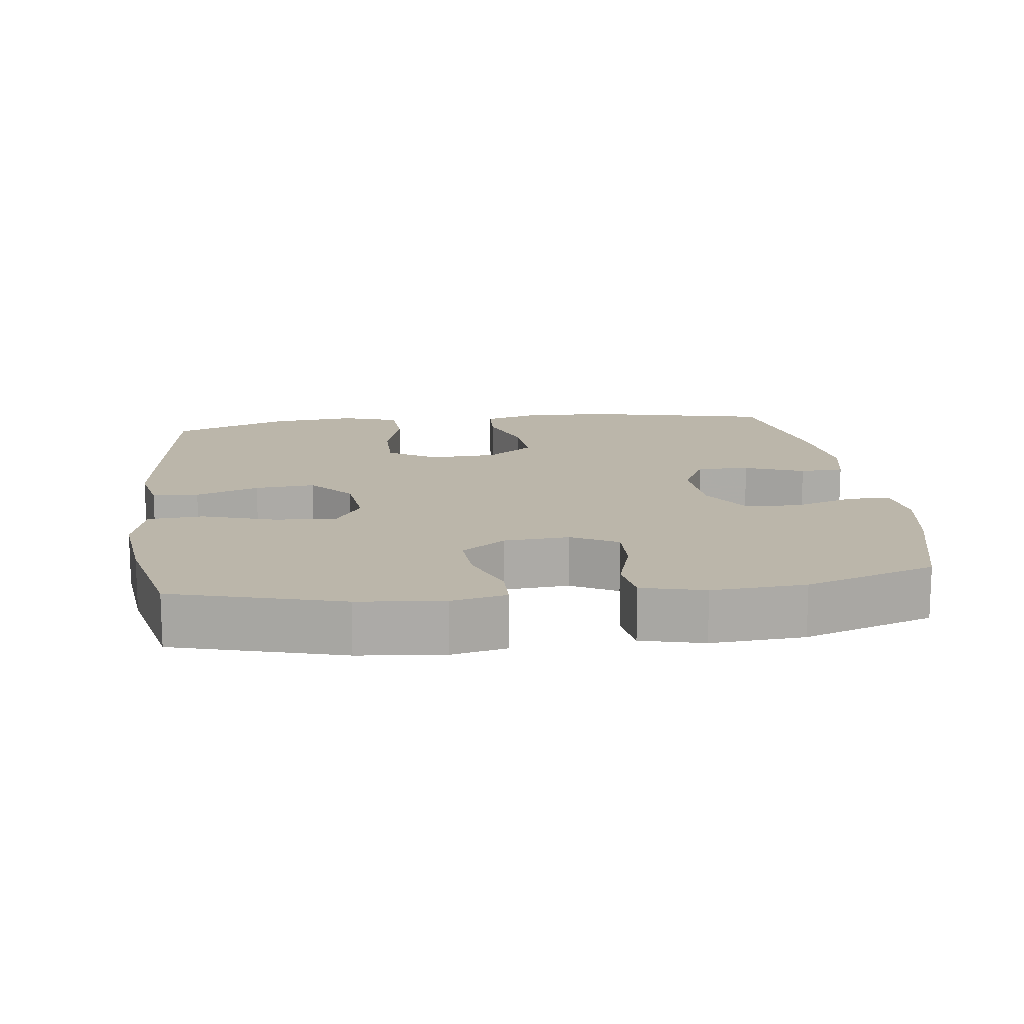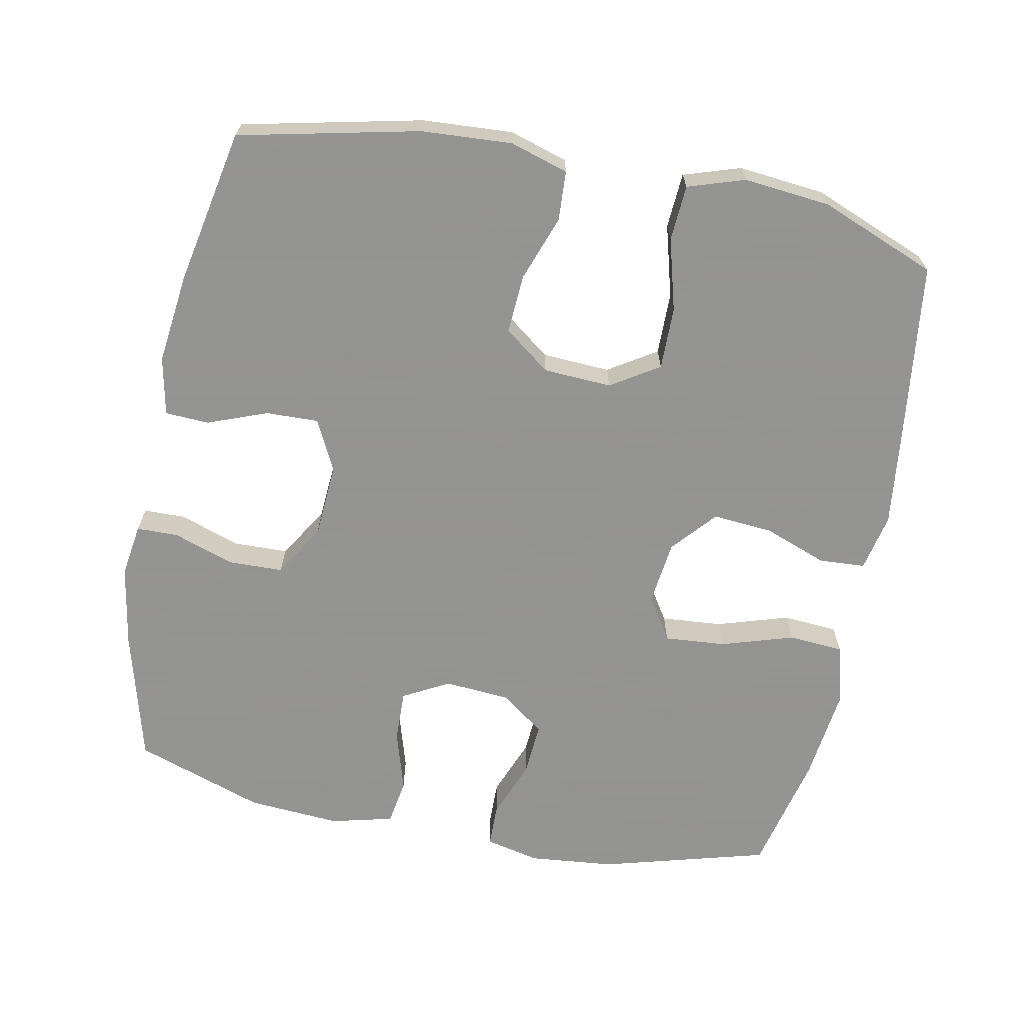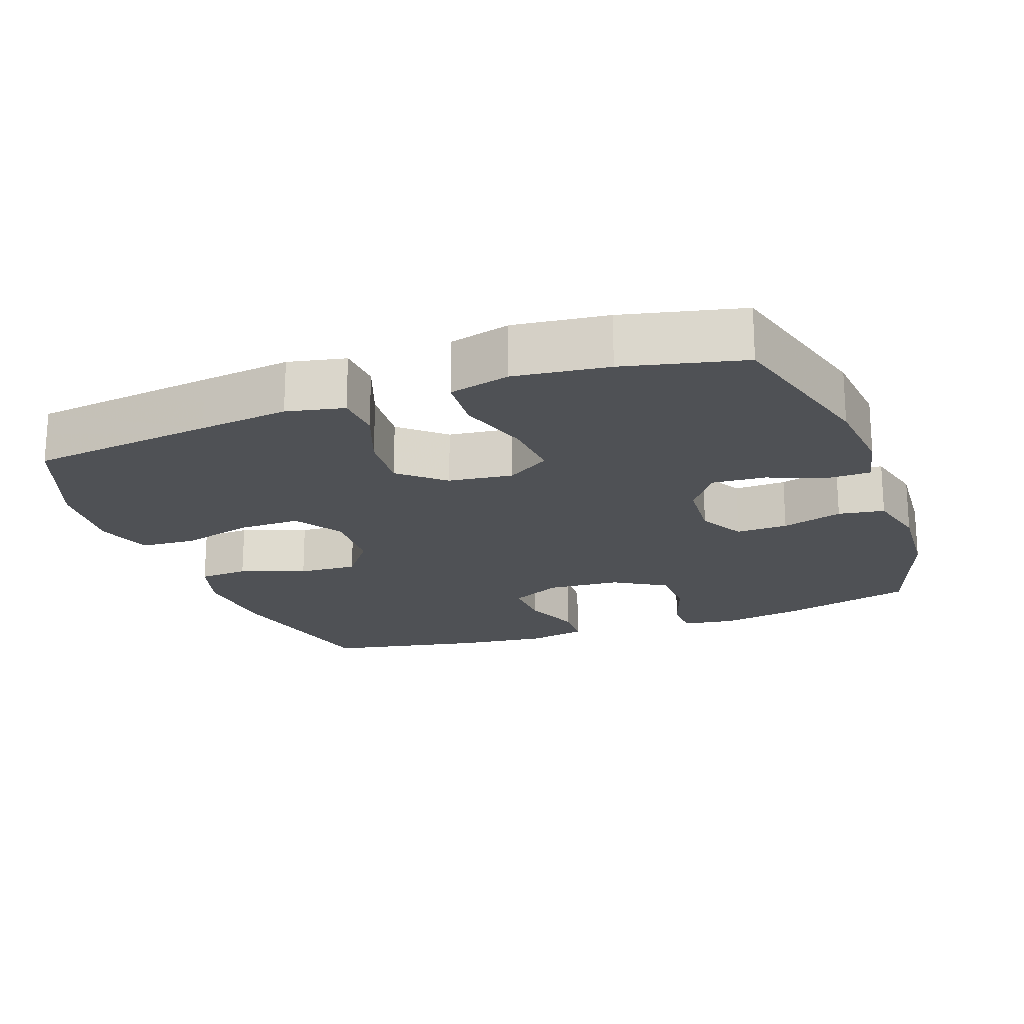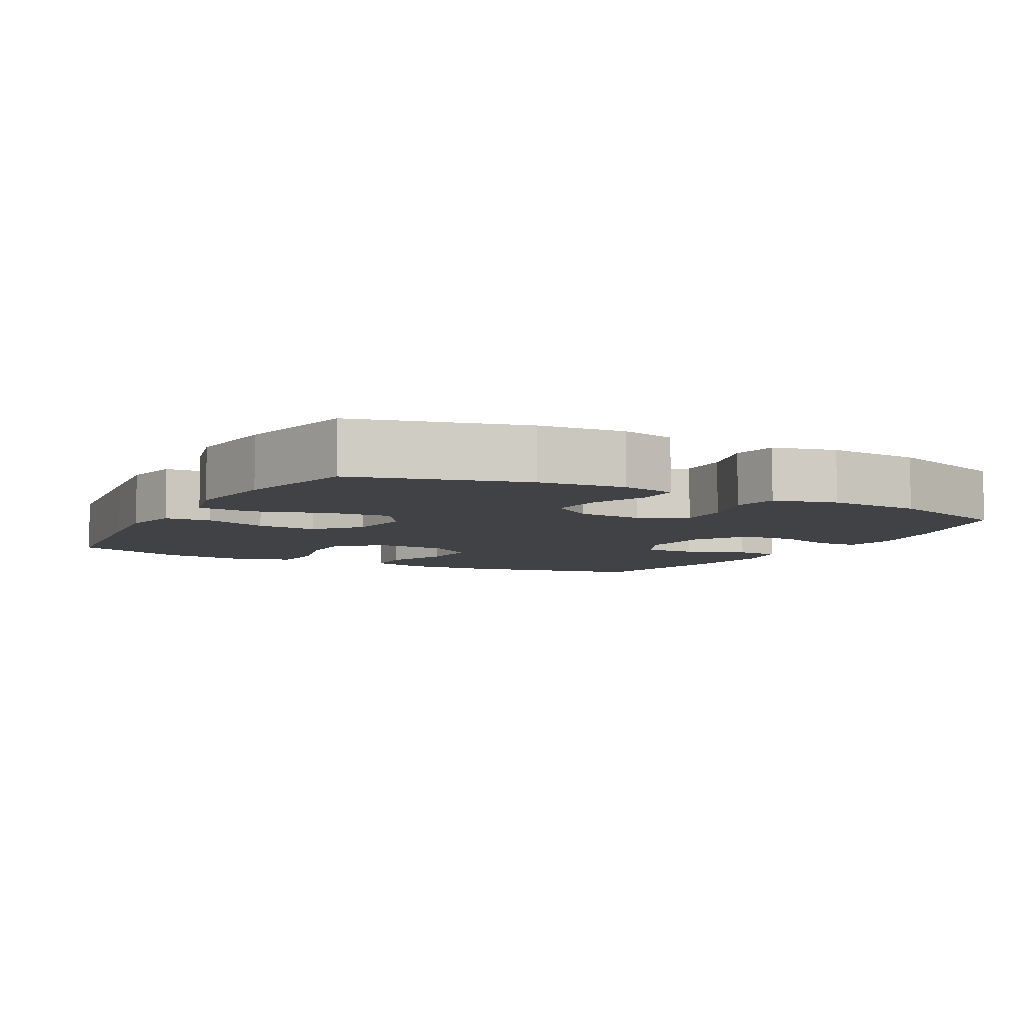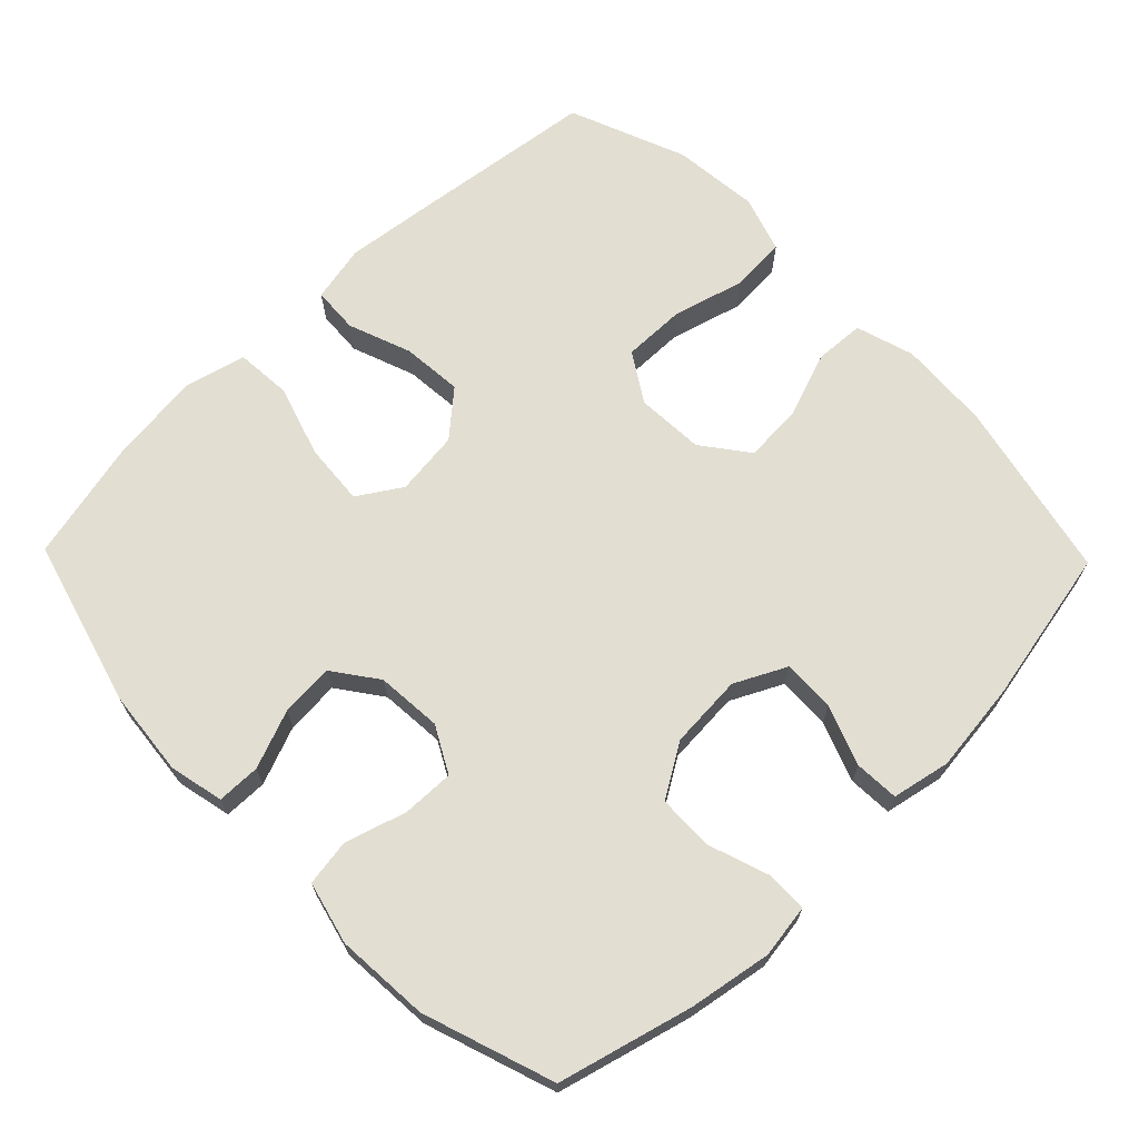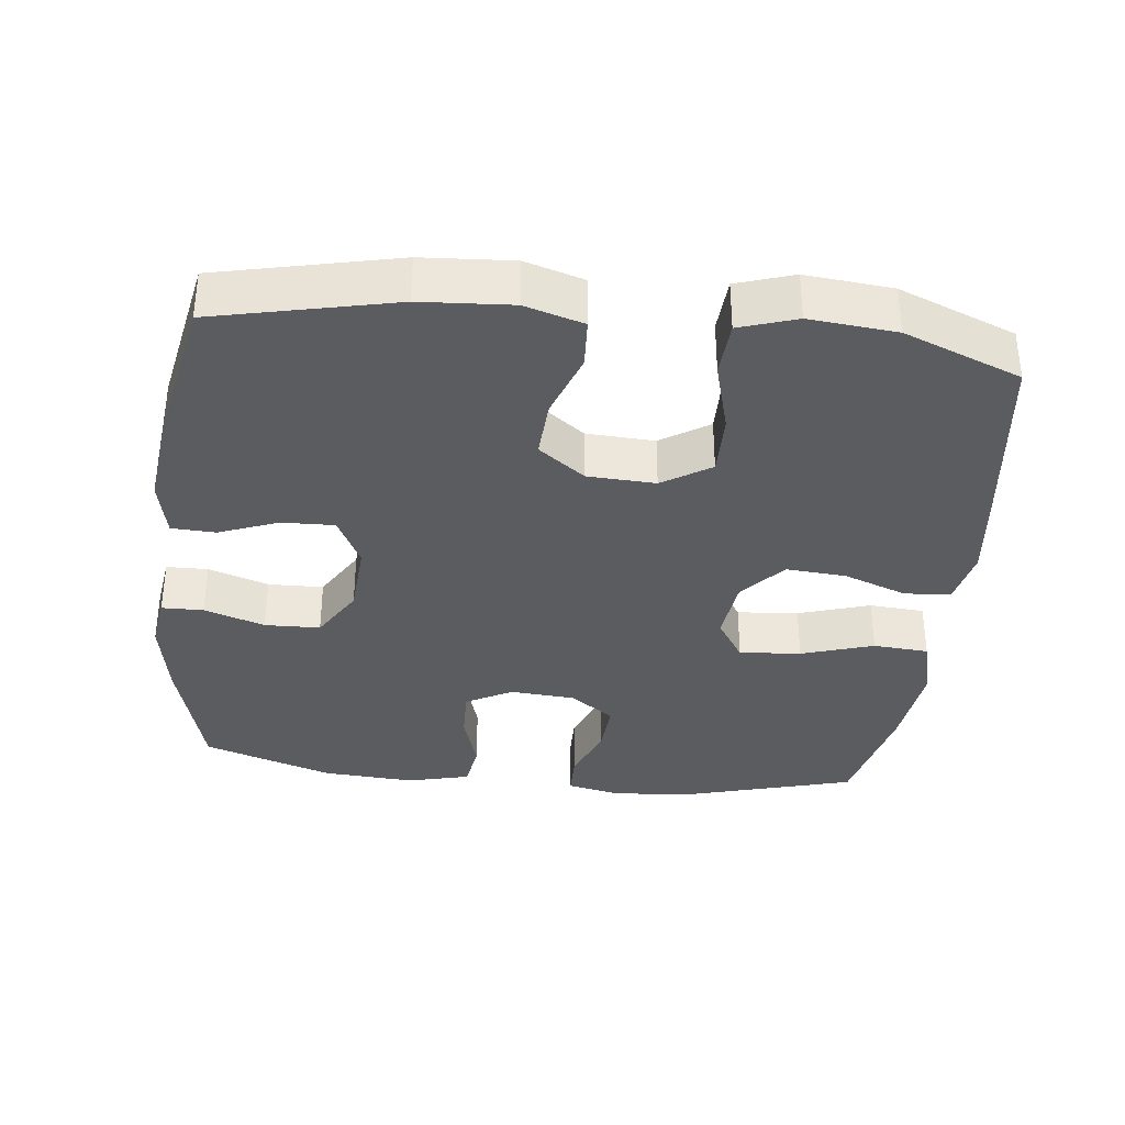
<metadata>
{"format":"obj","ext":"obj","renderer":"f3d","projection":"perspective","resolution":1024,"background":"white","views":[{"elev":14.1,"azim":82.8,"up":"+Y"},{"elev":-66.9,"azim":-101.2,"up":"+Y"},{"elev":-19.7,"azim":20.0,"up":"+Y"},{"elev":-6.5,"azim":61.6,"up":"+Y"},{"elev":67.8,"azim":135.8,"up":"+Y"},{"elev":-35.1,"azim":-96.3,"up":"+Y"}]}
</metadata>
<code>
v -0.5 0.07 -0.5
v -0.556 0.07 -0.247
v -0.564 0.07 -0.119
v -0.539 0.07 -0.037
v -0.469 0.07 -0.033
v -0.377 0.07 -0.066
v -0.294 0.07 -0.071
v -0.245 0.07 -0.006
v -0.24 0.07 0.09
v -0.283 0.07 0.158
v -0.371 0.07 0.157
v -0.473 0.07 0.129
v -0.551 0.07 0.134
v -0.577 0.07 0.214
v -0.565 0.07 0.336
v -0.5 0.07 0.5
v -0.238 0.07 0.533
v -0.112 0.07 0.548
v -0.031 0.07 0.531
v -0.027 0.07 0.466
v -0.06 0.07 0.377
v -0.067 0.07 0.292
v -0.005 0.07 0.238
v 0.086 0.07 0.227
v 0.147 0.07 0.266
v 0.14 0.07 0.353
v 0.108 0.07 0.455
v 0.114 0.07 0.533
v 0.2 0.07 0.555
v 0.332 0.07 0.539
v 0.5 0.07 0.5
v 0.565 0.07 0.264
v 0.577 0.07 0.144
v 0.56 0.07 0.067
v 0.499 0.07 0.066
v 0.417 0.07 0.098
v 0.342 0.07 0.103
v 0.297 0.07 0.041
v 0.29 0.07 -0.051
v 0.325 0.07 -0.116
v 0.398 0.07 -0.114
v 0.484 0.07 -0.088
v 0.549 0.07 -0.098
v 0.571 0.07 -0.186
v 0.562 0.07 -0.317
v 0.5 0.07 -0.5
v 0.312 0.07 -0.55
v 0.197 0.07 -0.57
v 0.122 0.07 -0.559
v 0.121 0.07 -0.5
v 0.15 0.07 -0.415
v 0.148 0.07 -0.337
v 0.074 0.07 -0.292
v -0.03 0.07 -0.285
v -0.102 0.07 -0.321
v -0.1 0.07 -0.395
v -0.068 0.07 -0.479
v -0.071 0.07 -0.541
v -0.153 0.07 -0.558
v -0.281 0.07 -0.543
v -0.5 0 -0.5
v -0.556 0 -0.247
v -0.564 0 -0.119
v -0.539 0 -0.037
v -0.469 0 -0.033
v -0.377 0 -0.066
v -0.294 0 -0.071
v -0.245 0 -0.006
v -0.24 0 0.09
v -0.283 0 0.158
v -0.371 0 0.157
v -0.473 0 0.129
v -0.551 0 0.134
v -0.577 0 0.214
v -0.565 0 0.336
v -0.5 0 0.5
v -0.238 0 0.533
v -0.112 0 0.548
v -0.031 0 0.531
v -0.027 0 0.466
v -0.06 0 0.377
v -0.067 0 0.292
v -0.005 0 0.238
v 0.086 0 0.227
v 0.147 0 0.266
v 0.14 0 0.353
v 0.108 0 0.455
v 0.114 0 0.533
v 0.2 0 0.555
v 0.332 0 0.539
v 0.5 0 0.5
v 0.565 0 0.264
v 0.577 0 0.144
v 0.56 0 0.067
v 0.499 0 0.066
v 0.417 0 0.098
v 0.342 0 0.103
v 0.297 0 0.041
v 0.29 0 -0.051
v 0.325 0 -0.116
v 0.398 0 -0.114
v 0.484 0 -0.088
v 0.549 0 -0.098
v 0.571 0 -0.186
v 0.562 0 -0.317
v 0.5 0 -0.5
v 0.312 0 -0.55
v 0.197 0 -0.57
v 0.122 0 -0.559
v 0.121 0 -0.5
v 0.15 0 -0.415
v 0.148 0 -0.337
v 0.074 0 -0.292
v -0.03 0 -0.285
v -0.102 0 -0.321
v -0.1 0 -0.395
v -0.068 0 -0.479
v -0.071 0 -0.541
v -0.153 0 -0.558
v -0.281 0 -0.543
f 4 5 6
f 3 4 6
f 2 3 6
f 1 2 6
f 60 1 6
f 59 60 6
f 58 59 6
f 57 58 6
f 56 57 6
f 55 56 6 7
f 54 55 7 8
f 53 54 8 9
f 52 53 9 10
f 49 50 51
f 48 49 51
f 47 48 51
f 46 47 51
f 45 46 51
f 44 45 51
f 43 44 51
f 42 43 51
f 41 42 51
f 40 41 51 52
f 39 40 52 10
f 34 35 36
f 33 34 36
f 32 33 36
f 31 32 36
f 30 31 36
f 29 30 36
f 28 29 36
f 27 28 36
f 26 27 36
f 25 26 36 37
f 24 25 37 38
f 19 20 21
f 18 19 21
f 17 18 21
f 16 17 21
f 15 16 21
f 14 15 21
f 13 14 21
f 12 13 21
f 11 12 21
f 10 11 21 22
f 38 39 10
f 24 38 10
f 23 24 10
f 10 22 23
f 66 65 64
f 66 64 63
f 66 63 62
f 66 62 61
f 66 61 120
f 66 120 119
f 66 119 118
f 66 118 117
f 66 117 116
f 67 66 116 115
f 68 67 115 114
f 69 68 114 113
f 70 69 113 112
f 111 110 109
f 111 109 108
f 111 108 107
f 111 107 106
f 111 106 105
f 111 105 104
f 111 104 103
f 111 103 102
f 111 102 101
f 112 111 101 100
f 70 112 100 99
f 96 95 94
f 96 94 93
f 96 93 92
f 96 92 91
f 96 91 90
f 96 90 89
f 96 89 88
f 96 88 87
f 96 87 86
f 97 96 86 85
f 98 97 85 84
f 81 80 79
f 81 79 78
f 81 78 77
f 81 77 76
f 81 76 75
f 81 75 74
f 81 74 73
f 81 73 72
f 81 72 71
f 82 81 71 70
f 70 99 98
f 70 98 84
f 70 84 83
f 83 82 70
f 1 61 62 2
f 2 62 63 3
f 3 63 64 4
f 4 64 65 5
f 5 65 66 6
f 6 66 67 7
f 7 67 68 8
f 8 68 69 9
f 9 69 70 10
f 10 70 71 11
f 11 71 72 12
f 12 72 73 13
f 13 73 74 14
f 14 74 75 15
f 15 75 76 16
f 16 76 77 17
f 17 77 78 18
f 18 78 79 19
f 19 79 80 20
f 20 80 81 21
f 21 81 82 22
f 22 82 83 23
f 23 83 84 24
f 24 84 85 25
f 25 85 86 26
f 26 86 87 27
f 27 87 88 28
f 28 88 89 29
f 29 89 90 30
f 30 90 91 31
f 31 91 92 32
f 32 92 93 33
f 33 93 94 34
f 34 94 95 35
f 35 95 96 36
f 36 96 97 37
f 37 97 98 38
f 38 98 99 39
f 39 99 100 40
f 40 100 101 41
f 41 101 102 42
f 42 102 103 43
f 43 103 104 44
f 44 104 105 45
f 45 105 106 46
f 46 106 107 47
f 47 107 108 48
f 48 108 109 49
f 49 109 110 50
f 50 110 111 51
f 51 111 112 52
f 52 112 113 53
f 53 113 114 54
f 54 114 115 55
f 55 115 116 56
f 56 116 117 57
f 57 117 118 58
f 58 118 119 59
f 59 119 120 60
f 60 120 61 1

</code>
